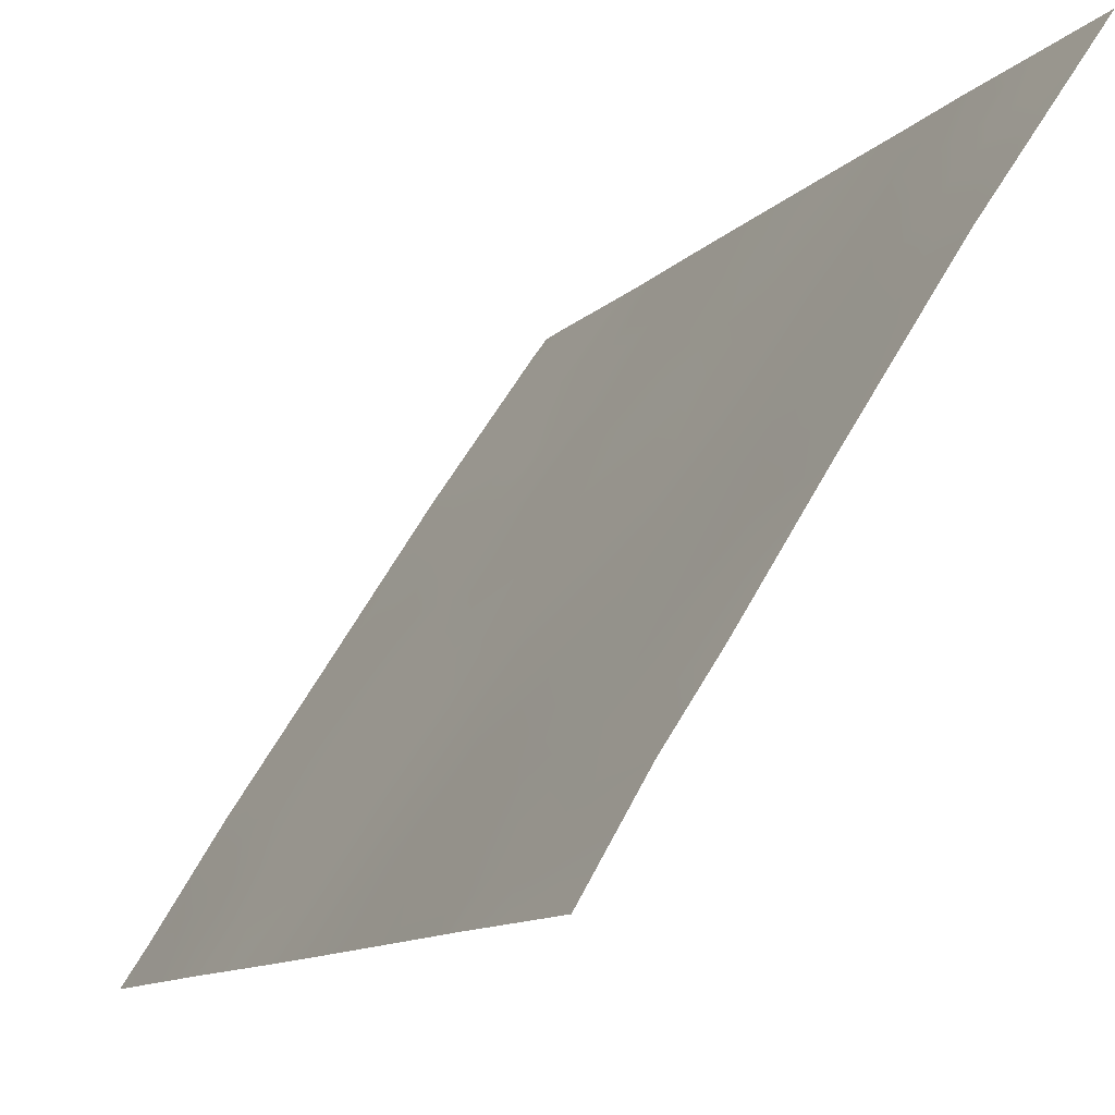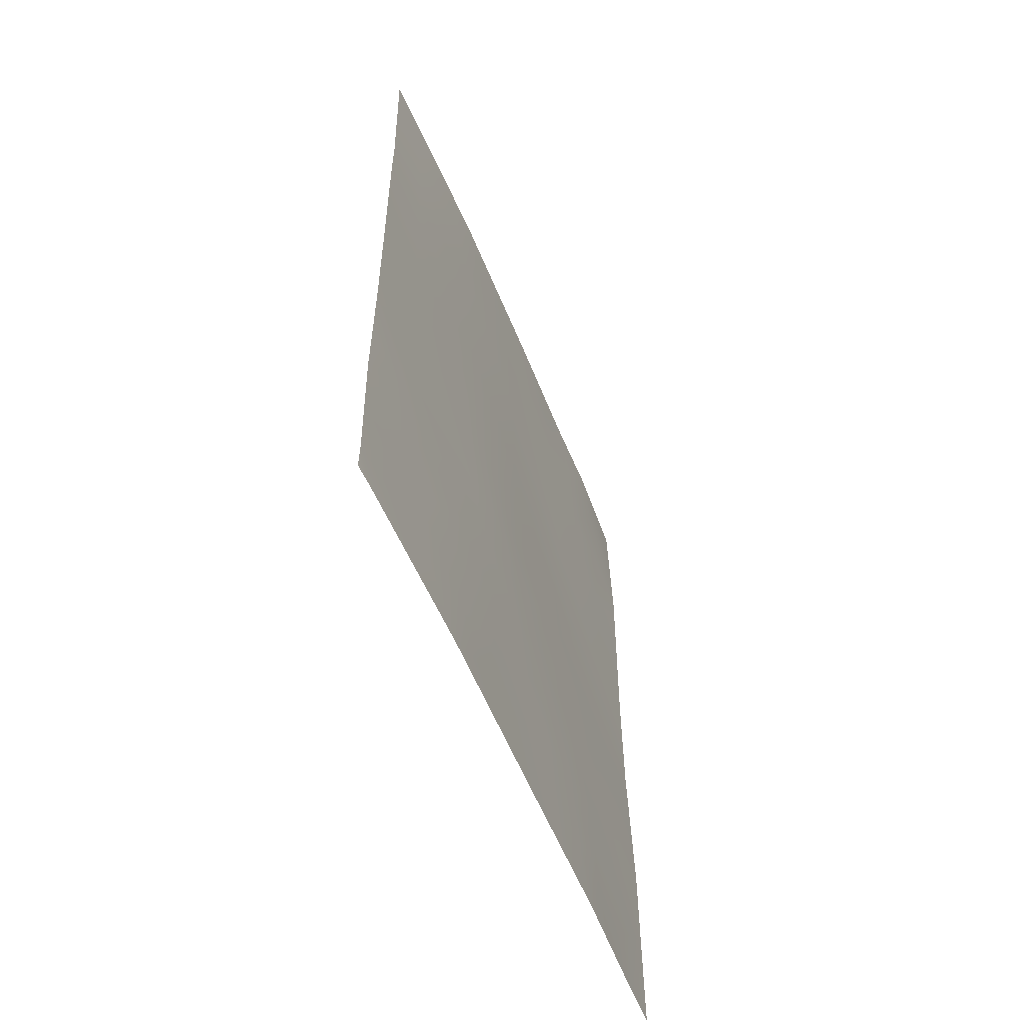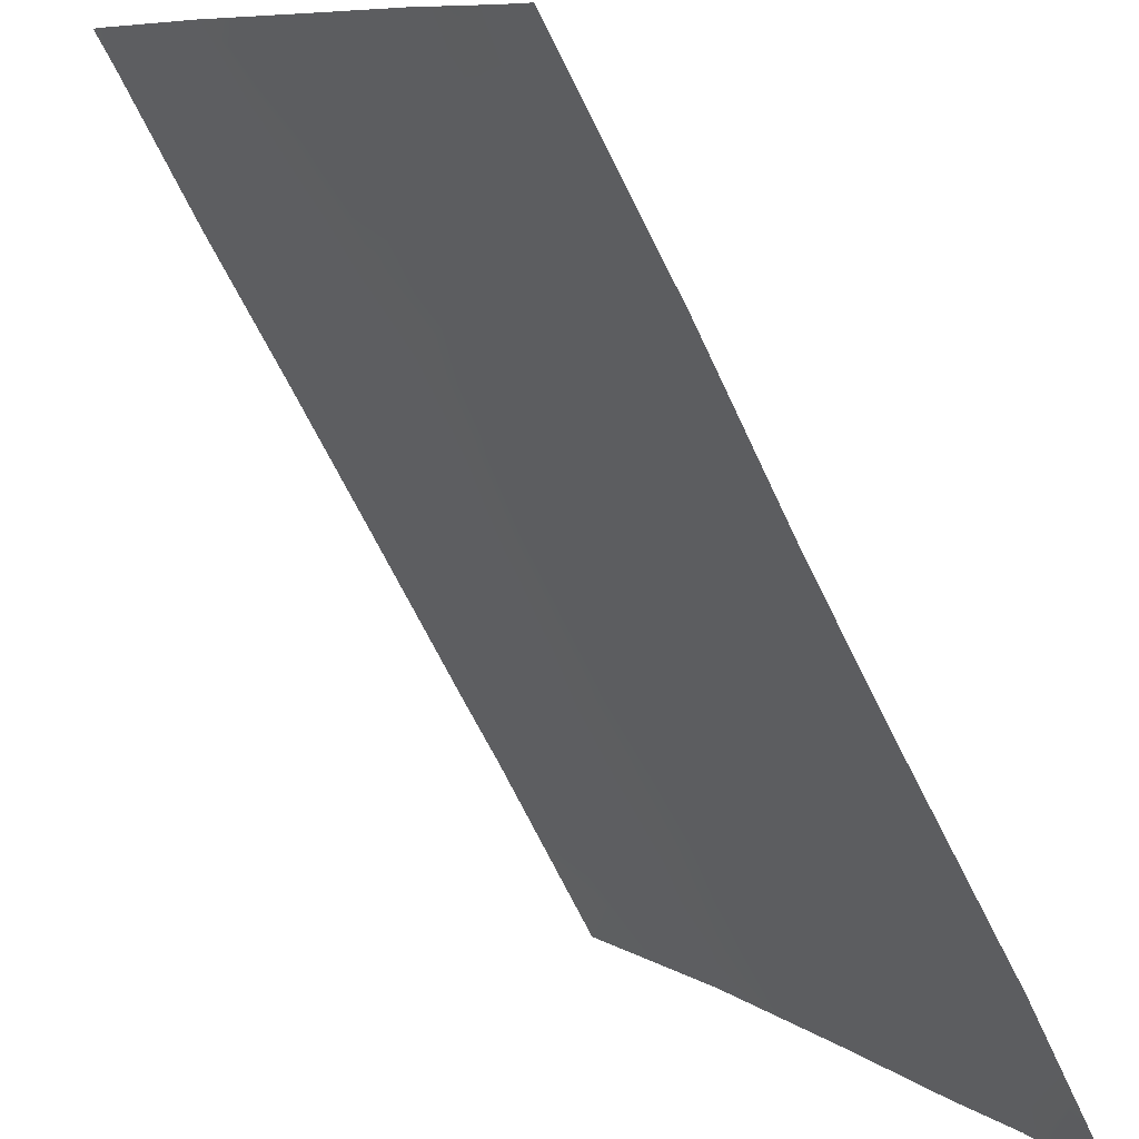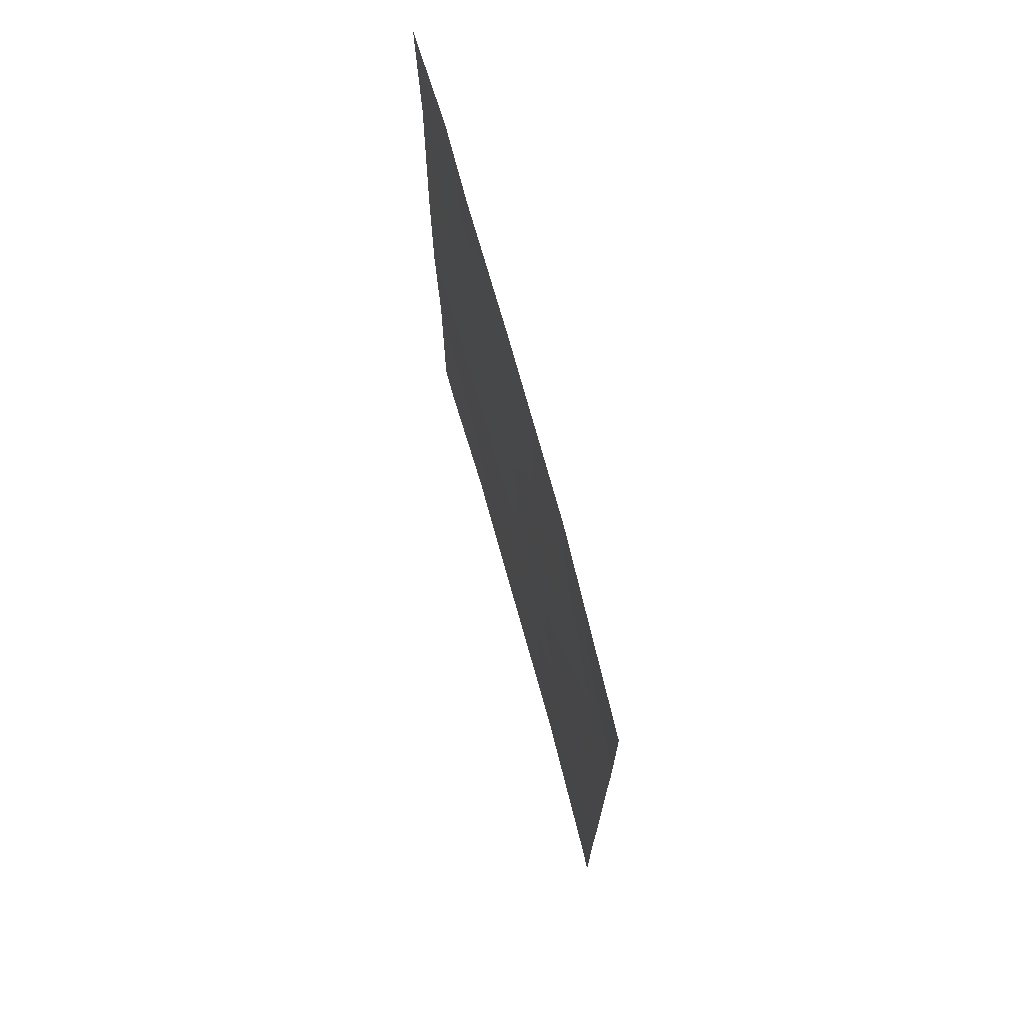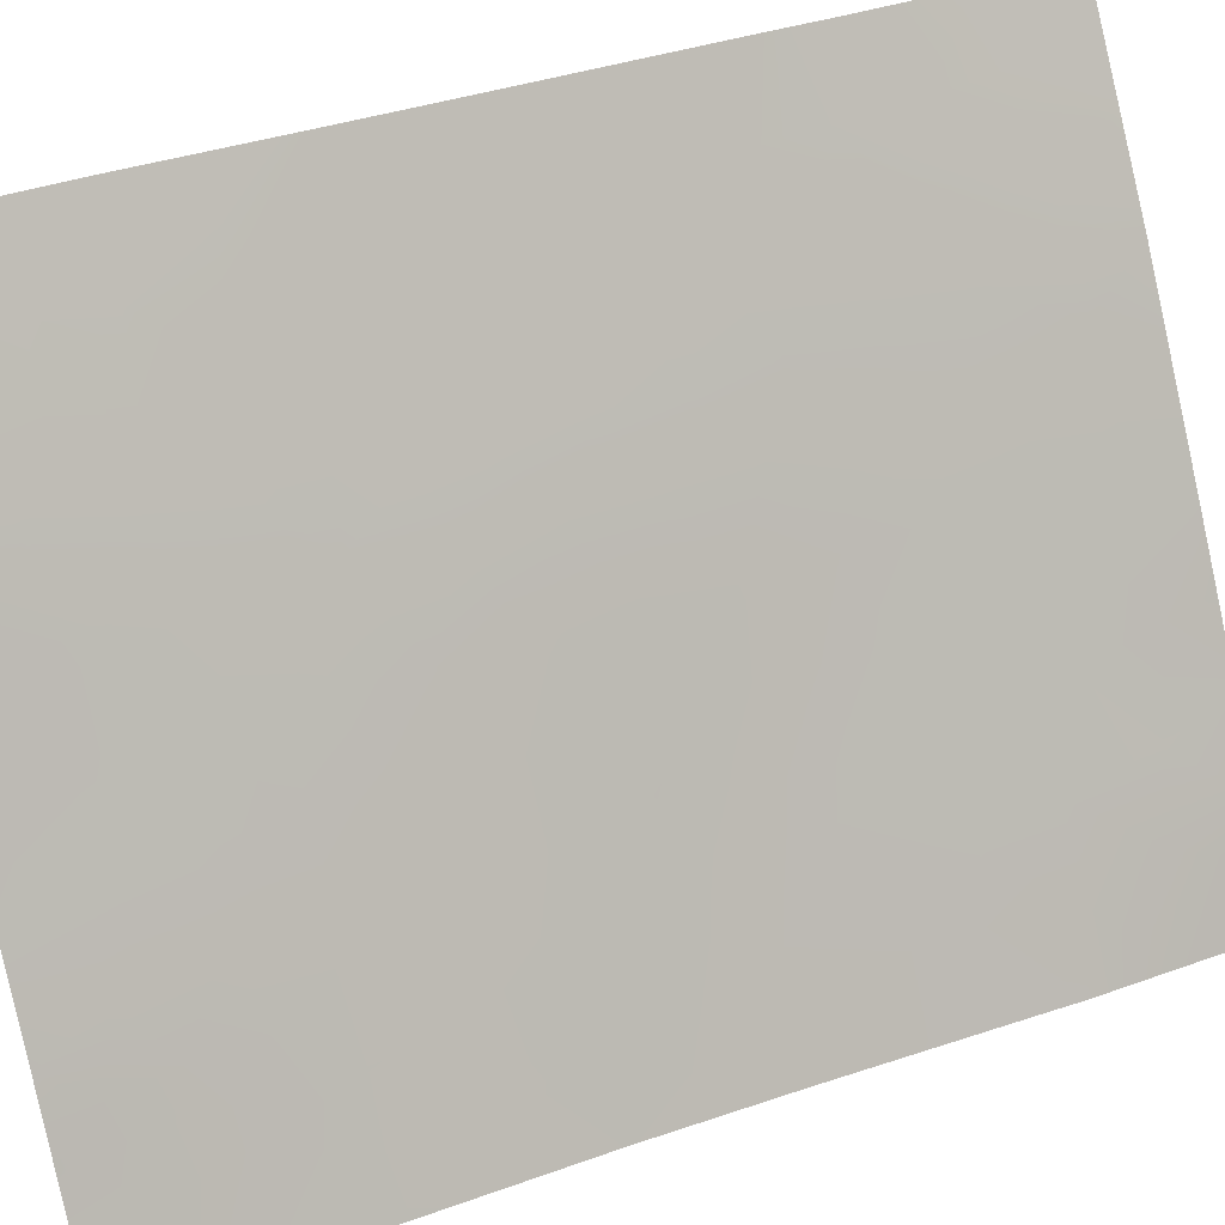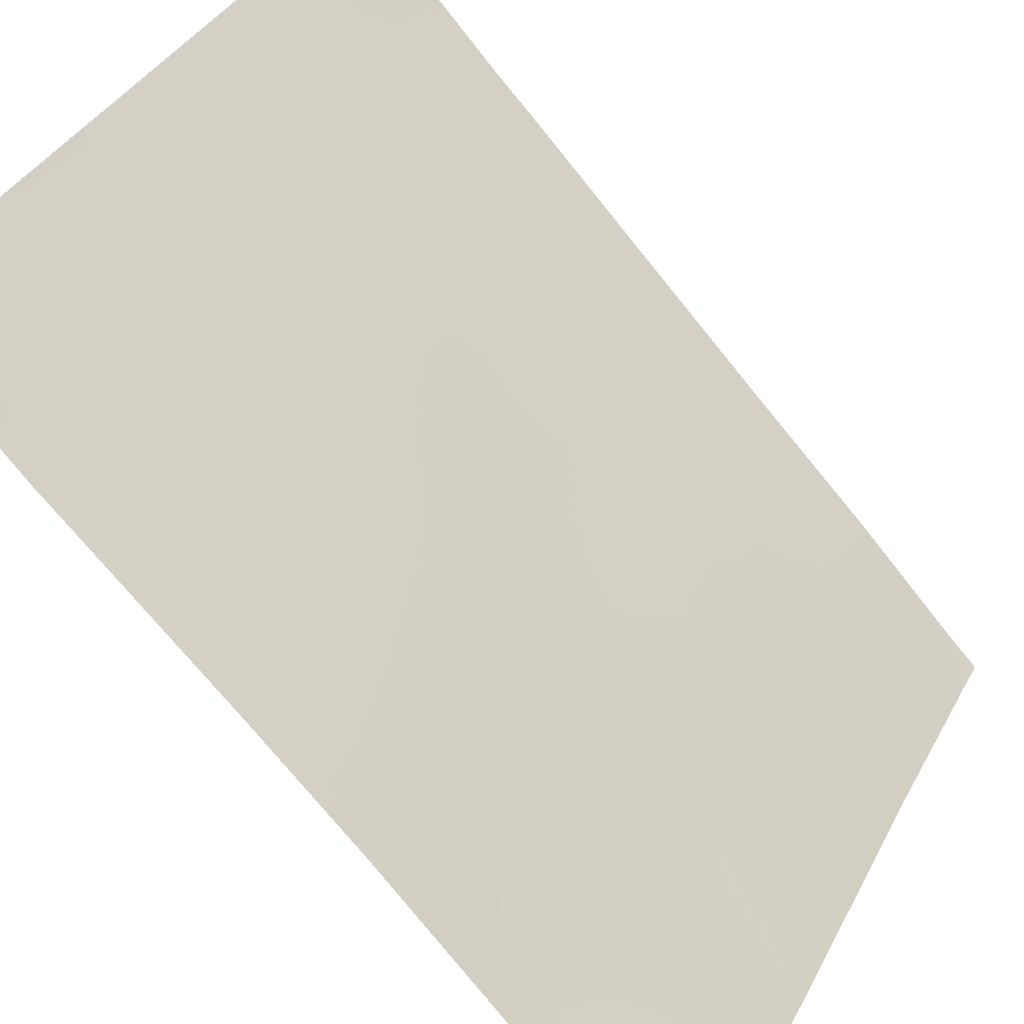
<metadata>
{"format":"obj","ext":"obj","renderer":"f3d","projection":"perspective","resolution":1024,"background":"white","views":[{"elev":-11.1,"azim":-24.0,"up":"+Y"},{"elev":-57.8,"azim":169.3,"up":"+Z"},{"elev":-65.6,"azim":-154.0,"up":"+Y"},{"elev":72.5,"azim":131.9,"up":"+Z"},{"elev":38.1,"azim":-113.4,"up":"+Y"},{"elev":-75.4,"azim":39.4,"up":"+Y"}]}
</metadata>
<code>
v -60.95 38.72 -41.42
v -60.97 38.72 -43.65
v -66.12 30.72 -44.94
v -62.51 36.52 -50
v -64 34.06 -40.2
v -63.79 34.41 -38
v -63.07 35.52 -41.31
v -64.68 33.04 -45.79
v -63.76 34.54 -48.85
v -62.42 36.53 -38
v -66.14 30.72 -40.21
v -66.14 30.72 -40.58
v -65.04 32.41 -43.94
v -63.9 34.34 -50
v -61.87 37.36 -39.24
v -61.98 37.19 -40.33
v -62.34 36.68 -46.2
v -61.62 37.78 -47.7
v -60.98 38.72 -47.6
v -60.95 38.72 -40.55
v -60.98 38.72 -45.67
v -66.11 30.72 -43.09
v -64.99 32.53 -38.9
v -66.17 30.72 -47.18
v -65.38 31.93 -38
v -64.77 32.86 -38
v -64.98 32.65 -50
v -65.87 31.19 -50
v -66.17 30.72 -48.47
v -66.16 30.72 -50
v -66.09 30.72 -38
v -61.02 38.72 -49.56
v -61.19 38.48 -50
v -61.02 38.72 -50
v -60.91 38.72 -38
v -62.05 37.07 -42.4
v -63.11 35.47 -43.29
v -65.23 32.15 -40.94
v -64.09 33.92 -42.34
v -62.1 37.03 -44.37
v -62.63 36.28 -48.07
v -63 35.63 -39.47
v -63.63 34.72 -46.77
v -64.07 33.96 -44.33
v -65.25 32.15 -46.14
v -65.59 31.65 -48.15
v -63.9 34.23 -39.16
v -63.47 34.9 -39.78
v -63.34 35.11 -38.84
v -64.15 33.93 -48.22
v -64.76 32.98 -49.21
v -62.59 36.37 -48.99
v -62.07 37.16 -49.32
v -63.38 35.15 -49.39
v -63.2 35.43 -50
v -61.44 38 -39.86
v -61.48 37.93 -40.91
v -66.12 30.72 -44.01
v -65.63 31.49 -44.48
v -65.61 31.52 -43.41
v -63.62 34.71 -45.78
v -64.16 33.87 -46.27
v -64.58 33.14 -43.04
v -64.6 33.12 -41.9
v -65.11 32.31 -42.66
v -63.54 34.79 -40.76
v -64.06 33.96 -41.26
v -63.58 34.72 -41.78
v -60.98 38.72 -46.64
v -61.36 38.16 -46.74
v -61.57 37.83 -44.99
v -62.17 36.92 -45.3
v -61.59 37.8 -45.91
v -64.44 33.5 -50
v -62.59 36.26 -42.84
v -62.61 36.25 -43.81
v -62.07 37.06 -43.4
v -66.17 30.72 -49.24
v -65.83 31.26 -47.52
v -65.71 31.45 -49.14
v -60.93 38.72 -39.28
v -61.37 38.08 -38.85
v -65.5 31.73 -39.07
v -65.74 31.32 -38
v -66.12 30.72 -39.11
v -61.33 38.22 -48.57
v -61 38.72 -48.58
v -65.7 31.41 -39.95
v -63 35.67 -46.32
v -63.12 35.52 -47.41
v -62.54 36.4 -47.13
v -64.36 33.51 -38.63
v -64.47 33.33 -39.65
v -64.28 33.63 -38
v -61.67 37.62 -38
v -62.23 36.82 -38.72
v -62.03 37.11 -41.4
v -62.53 36.34 -40.85
v -62.57 36.28 -41.86
v -61.53 37.95 -49.34
v -65.14 32.37 -48.71
v -65.42 31.92 -50
v -62.01 37.22 -48.56
v -62.15 37 -47.78
v -63.11 35.47 -38
v -62.75 36.02 -38.77
v -66.13 30.72 -41.83
v -65.63 31.5 -42.25
v -65.6 31.56 -41.25
v -63.02 35.6 -40.32
v -62.47 36.44 -39.68
v -65.11 32.42 -47.84
v -60.96 38.72 -42.53
v -61.5 37.9 -41.94
v -61.52 37.89 -42.99
v -61.95 37.27 -46.93
v -60.98 38.72 -44.66
v -61.53 37.88 -44.01
v -63.1 35.48 -42.31
v -64.59 33.13 -40.77
v -65.08 32.39 -40.06
v -62.64 36.21 -44.75
v -62.68 36.16 -45.58
v -63.13 35.47 -44.26
v -63.16 35.46 -48.54
v -63.67 34.66 -47.8
v -63.6 34.7 -42.8
v -64.07 33.95 -43.38
v -64.49 33.29 -43.98
v -64.17 33.88 -47.27
v -61.85 37.5 -50
v -65.4 31.92 -47.16
v -65.76 31.34 -46.59
v -63.62 34.7 -44.77
v -63.6 34.71 -43.8
v -65.69 31.42 -45.54
v -65.14 32.28 -45.15
v -64.6 33.13 -44.76
v -64.78 32.92 -46.89
v -66.14 30.72 -46.06
v -64.16 33.85 -45.27
v -62.96 35.8 -49.41
v -63.12 35.49 -45.27
v -64.64 33.17 -48.14
v -65.2 32.3 -49.45
v -64.27 33.75 -49.13
v -65.08 32.37 -41.64
f 47 48 49
f 52 53 103
f 4 142 55
f 56 16 57
f 58 59 60
f 63 64 65
f 66 67 68
f 69 21 70
f 25 23 26
f 71 72 73
f 27 74 51
f 75 76 77
f 80 29 78
f 56 81 82
f 85 84 31
f 32 87 86
f 32 33 34
f 89 90 91
f 47 92 93
f 6 94 92
f 95 96 15
f 97 98 99
f 101 80 145
f 105 49 106
f 107 108 109
f 66 110 48
f 113 114 115
f 97 114 57
f 116 70 73
f 71 117 118
f 75 99 119
f 120 64 67
f 120 93 121
f 122 123 72
f 115 77 118
f 76 124 122
f 103 100 86
f 125 90 126
f 125 54 142
f 68 127 119
f 116 91 104
f 128 63 129
f 108 60 65
f 50 126 130
f 106 111 96
f 110 98 111
f 79 132 133
f 134 124 135
f 44 141 134
f 128 135 127
f 59 136 137
f 62 139 130
f 136 140 133
f 112 139 132
f 6 47 49
f 47 5 48
f 49 48 42
f 146 9 50
f 41 52 103
f 52 4 53
f 14 55 54
f 20 56 57
f 56 15 16
f 1 20 57
f 22 58 60
f 58 3 59
f 60 59 13
f 13 63 65
f 63 39 64
f 7 66 68
f 66 5 67
f 68 67 39
f 19 70 18
f 70 19 69
f 71 40 72
f 74 14 146
f 36 75 77
f 75 37 76
f 77 76 40
f 28 80 78
f 78 30 28
f 79 29 46
f 29 79 24
f 29 80 46
f 15 56 82
f 56 20 81
f 82 81 35
f 85 83 84
f 19 86 87
f 86 19 18
f 25 84 83
f 17 89 91
f 89 43 90
f 91 90 41
f 5 47 93
f 47 6 92
f 93 92 23
f 26 92 94
f 92 26 23
f 35 95 82
f 95 10 96
f 82 95 15
f 36 97 99
f 97 16 98
f 99 98 7
f 32 100 33
f 53 131 100
f 27 51 145
f 101 46 80
f 102 80 28
f 103 18 104
f 103 104 41
f 10 105 106
f 105 6 49
f 106 49 42
f 12 107 109
f 107 22 108
f 5 66 48
f 66 7 110
f 48 110 42
f 15 111 16
f 46 101 112
f 101 51 144
f 2 113 115
f 113 1 114
f 115 114 36
f 88 12 109
f 16 97 57
f 97 36 114
f 57 114 1
f 17 116 73
f 116 18 70
f 40 71 118
f 71 21 117
f 118 117 2
f 37 75 119
f 75 36 99
f 119 99 7
f 5 120 67
f 120 38 147
f 67 64 39
f 38 120 121
f 120 5 93
f 121 93 23
f 40 122 72
f 122 143 123
f 72 123 17
f 2 115 118
f 115 36 77
f 118 77 40
f 40 76 122
f 76 37 124
f 122 124 143
f 18 103 86
f 103 53 100
f 86 100 32
f 9 125 126
f 125 41 90
f 126 90 43
f 41 125 52
f 125 9 54
f 7 68 119
f 68 39 127
f 119 127 37
f 18 116 104
f 116 17 91
f 104 91 41
f 61 43 89
f 123 89 17
f 44 128 129
f 128 39 63
f 129 63 13
f 38 109 147
f 108 22 60
f 65 60 13
f 144 50 130
f 50 9 126
f 130 126 43
f 10 106 96
f 106 42 111
f 96 111 15
f 42 110 111
f 110 7 98
f 111 98 16
f 88 11 12
f 53 4 131
f 100 131 33
f 24 79 133
f 79 46 132
f 133 132 45
f 44 134 135
f 134 143 124
f 135 124 37
f 134 141 61
f 39 128 127
f 128 44 135
f 127 135 37
f 13 59 137
f 59 3 136
f 137 136 45
f 13 138 129
f 138 8 141
f 43 62 130
f 62 8 139
f 130 139 144
f 45 136 133
f 136 3 140
f 133 140 24
f 46 112 132
f 112 144 139
f 132 139 45
f 8 45 139
f 13 137 138
f 61 141 62
f 54 9 14
f 43 61 62
f 62 141 8
f 134 61 143
f 142 54 55
f 25 83 23
f 125 142 52
f 143 89 123
f 52 142 4
f 143 61 89
f 23 83 121
f 88 121 83
f 51 74 146
f 137 45 8
f 138 137 8
f 146 50 144
f 138 141 44
f 51 146 144
f 144 112 101
f 129 138 44
f 145 80 102
f 73 72 17
f 9 146 14
f 27 145 102
f 101 145 51
f 65 64 147
f 120 147 64
f 109 108 147
f 65 147 108
f 88 109 38
f 21 71 73
f 88 38 121
f 11 88 85
f 88 83 85
f 73 70 21

</code>
